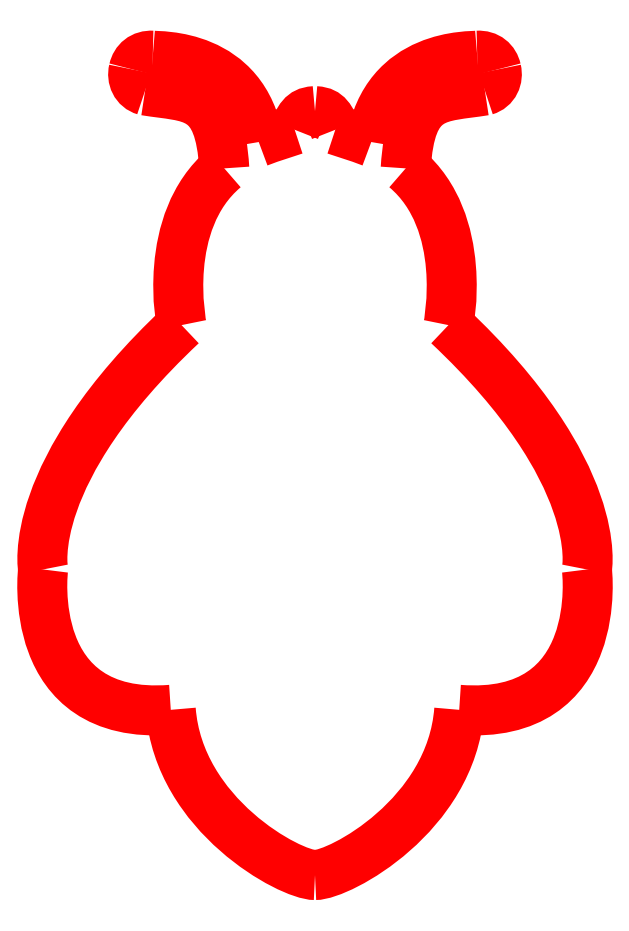
<metadata>
{"format":"dxf","ext":"dxf","renderer":"ezdxf+matplotlib","layout":"modelspace","background":"white","min_lineweight":24,"dpi":150}
</metadata>
<code>
0
SECTION
2
ENTITIES
0
SPLINE
8
Layer_2
70
8
71
3
72
8
73
4
74
0
40
0
40
0
40
0
40
0
40
1
40
1
40
1
40
1
10
24.98
20
-0.05685
30
0
10
22.72
20
-0.05685
30
0
10
12.53
20
5.4
30
0
10
11.8
20
15.04
30
0
0
SPLINE
8
Layer_2
70
8
71
3
72
8
73
4
74
0
40
0
40
0
40
0
40
0
40
1
40
1
40
1
40
1
10
11.8
20
15.04
30
0
10
-1.612
20
14.02
30
0
10
0.1236
20
27.88
30
0
10
0.1236
20
27.88
30
0
0
SPLINE
8
Layer_2
70
8
71
3
72
8
73
4
74
0
40
0
40
0
40
0
40
0
40
1
40
1
40
1
40
1
10
0.1236
20
27.88
30
0
10
0.1236
20
27.88
30
0
10
-1.602
20
36.68
30
0
10
12.78
20
50.21
30
0
0
SPLINE
8
Layer_2
70
8
71
3
72
8
73
4
74
0
40
0
40
0
40
0
40
0
40
1
40
1
40
1
40
1
10
12.78
20
50.21
30
0
10
12.78
20
50.21
30
0
10
10.87
20
59.61
30
0
10
16.69
20
64.54
30
0
0
SPLINE
8
Layer_2
70
8
71
3
72
8
73
4
74
0
40
0
40
0
40
0
40
0
40
1
40
1
40
1
40
1
10
16.69
20
64.54
30
0
10
16.26
20
71.6
30
0
10
13.68
20
70.97
30
0
10
9.452
20
71.66
30
0
0
SPLINE
8
Layer_2
70
8
71
3
72
8
73
4
74
0
40
0
40
0
40
0
40
0
40
1
40
1
40
1
40
1
10
9.452
20
71.66
30
0
10
8.569
20
71.92
30
0
10
8.226
20
72.76
30
0
10
8.409
20
73.56
30
0
0
SPLINE
8
Layer_2
70
8
71
3
72
8
73
4
74
0
40
0
40
0
40
0
40
0
40
1
40
1
40
1
40
1
10
8.409
20
73.56
30
0
10
8.589
20
74.34
30
0
10
9.19
20
74.88
30
0
10
10.15
20
74.84
30
0
0
SPLINE
8
Layer_2
70
8
71
3
72
8
73
4
74
0
40
0
40
0
40
0
40
0
40
1
40
1
40
1
40
1
10
10.15
20
74.84
30
0
10
10.6
20
74.75
30
0
10
18.52
20
75.17
30
0
10
19.84
20
66.94
30
0
0
SPLINE
8
Layer_2
70
8
71
3
72
8
73
4
74
0
40
0
40
0
40
0
40
0
40
1
40
1
40
1
40
1
10
19.84
20
66.94
30
0
10
21.18
20
67.46
30
0
10
22.14
20
67.73
30
0
10
23.12
20
68.07
30
0
0
SPLINE
8
Layer_2
70
8
71
3
72
8
73
4
74
0
40
0
40
0
40
0
40
0
40
1
40
1
40
1
40
1
10
23.12
20
68.07
30
0
10
23.7
20
69.57
30
0
10
24.19
20
69.71
30
0
10
24.98
20
69.77
30
0
0
SPLINE
8
Layer_2
70
8
71
3
72
8
73
4
74
0
40
0
40
0
40
0
40
0
40
1
40
1
40
1
40
1
10
24.98
20
-0.05685
30
0
10
27.24
20
-0.05685
30
0
10
37.43
20
5.4
30
0
10
38.16
20
15.04
30
0
0
SPLINE
8
Layer_2
70
8
71
3
72
8
73
4
74
0
40
0
40
0
40
0
40
0
40
1
40
1
40
1
40
1
10
38.16
20
15.04
30
0
10
51.57
20
14.02
30
0
10
49.84
20
27.88
30
0
10
49.84
20
27.88
30
0
0
SPLINE
8
Layer_2
70
8
71
3
72
8
73
4
74
0
40
0
40
0
40
0
40
0
40
1
40
1
40
1
40
1
10
49.84
20
27.88
30
0
10
49.84
20
27.88
30
0
10
51.56
20
36.68
30
0
10
37.18
20
50.21
30
0
0
SPLINE
8
Layer_2
70
8
71
3
72
8
73
4
74
0
40
0
40
0
40
0
40
0
40
1
40
1
40
1
40
1
10
37.18
20
50.21
30
0
10
37.18
20
50.21
30
0
10
39.09
20
59.61
30
0
10
33.27
20
64.54
30
0
0
SPLINE
8
Layer_2
70
8
71
3
72
8
73
4
74
0
40
0
40
0
40
0
40
0
40
1
40
1
40
1
40
1
10
33.27
20
64.54
30
0
10
33.7
20
71.6
30
0
10
36.28
20
70.97
30
0
10
40.51
20
71.66
30
0
0
SPLINE
8
Layer_2
70
8
71
3
72
8
73
4
74
0
40
0
40
0
40
0
40
0
40
1
40
1
40
1
40
1
10
40.51
20
71.66
30
0
10
41.39
20
71.92
30
0
10
41.73
20
72.76
30
0
10
41.55
20
73.56
30
0
0
SPLINE
8
Layer_2
70
8
71
3
72
8
73
4
74
0
40
0
40
0
40
0
40
0
40
1
40
1
40
1
40
1
10
41.55
20
73.56
30
0
10
41.37
20
74.34
30
0
10
40.77
20
74.88
30
0
10
39.81
20
74.84
30
0
0
SPLINE
8
Layer_2
70
8
71
3
72
8
73
4
74
0
40
0
40
0
40
0
40
0
40
1
40
1
40
1
40
1
10
39.81
20
74.84
30
0
10
39.36
20
74.75
30
0
10
31.44
20
75.17
30
0
10
30.12
20
66.94
30
0
0
SPLINE
8
Layer_2
70
8
71
3
72
8
73
4
74
0
40
0
40
0
40
0
40
0
40
1
40
1
40
1
40
1
10
30.12
20
66.94
30
0
10
28.78
20
67.46
30
0
10
27.82
20
67.73
30
0
10
26.83
20
68.07
30
0
0
SPLINE
8
Layer_2
70
8
71
3
72
8
73
4
74
0
40
0
40
0
40
0
40
0
40
1
40
1
40
1
40
1
10
26.83
20
68.07
30
0
10
26.26
20
69.57
30
0
10
25.76
20
69.71
30
0
10
24.98
20
69.77
30
0
0
ENDSEC
0
EOF

</code>
